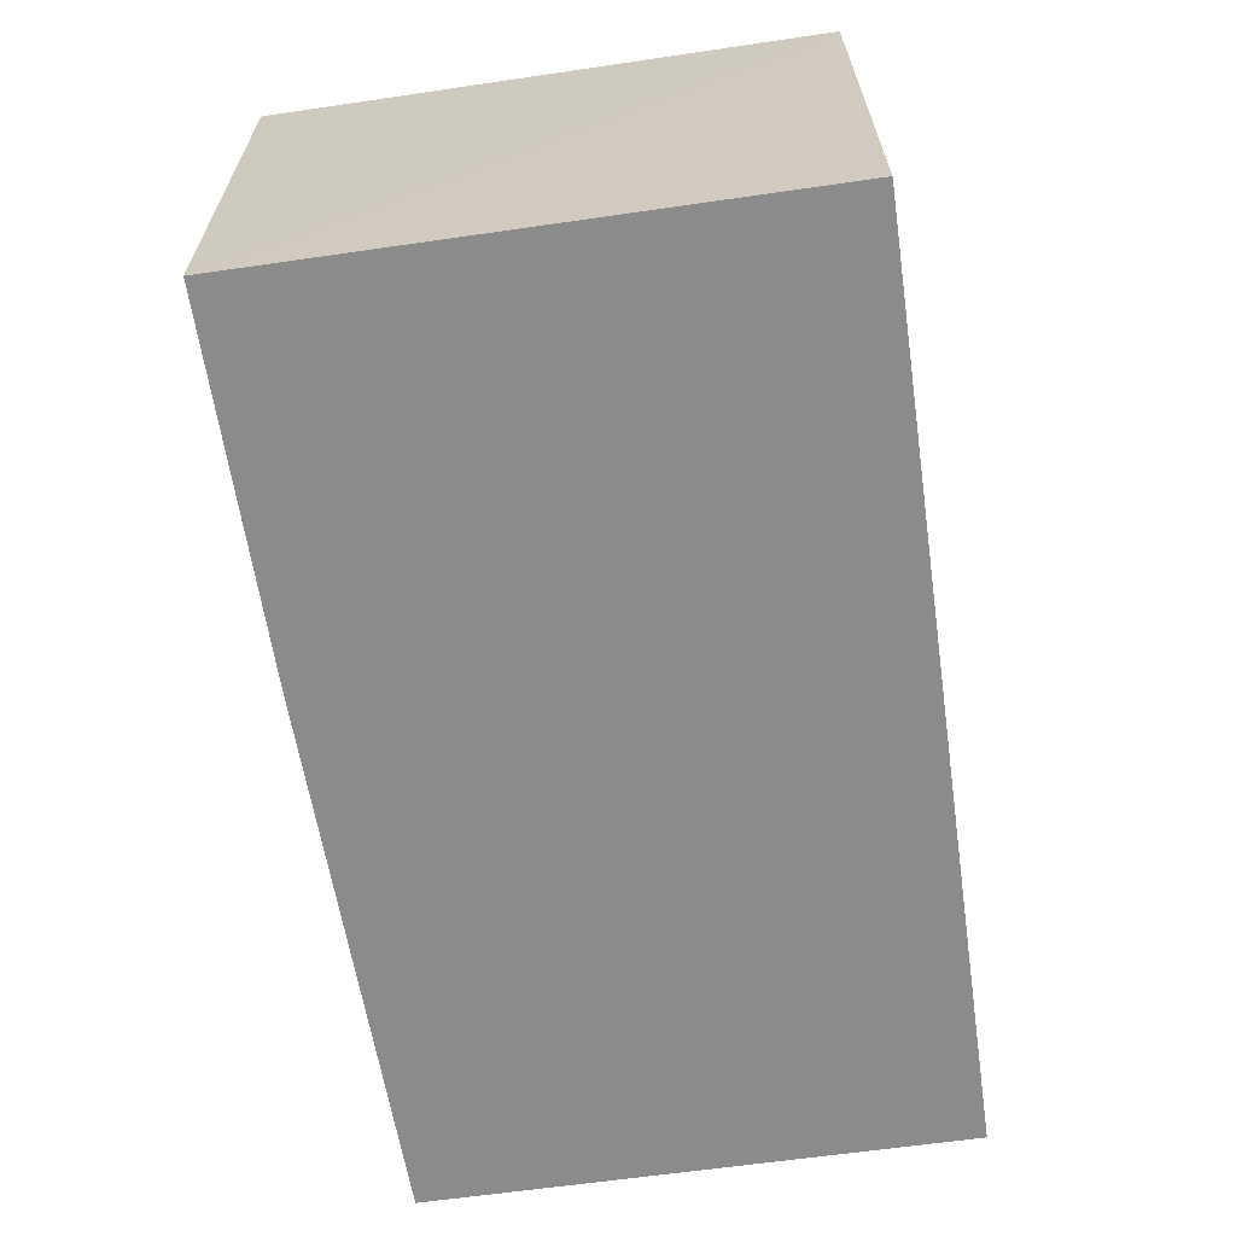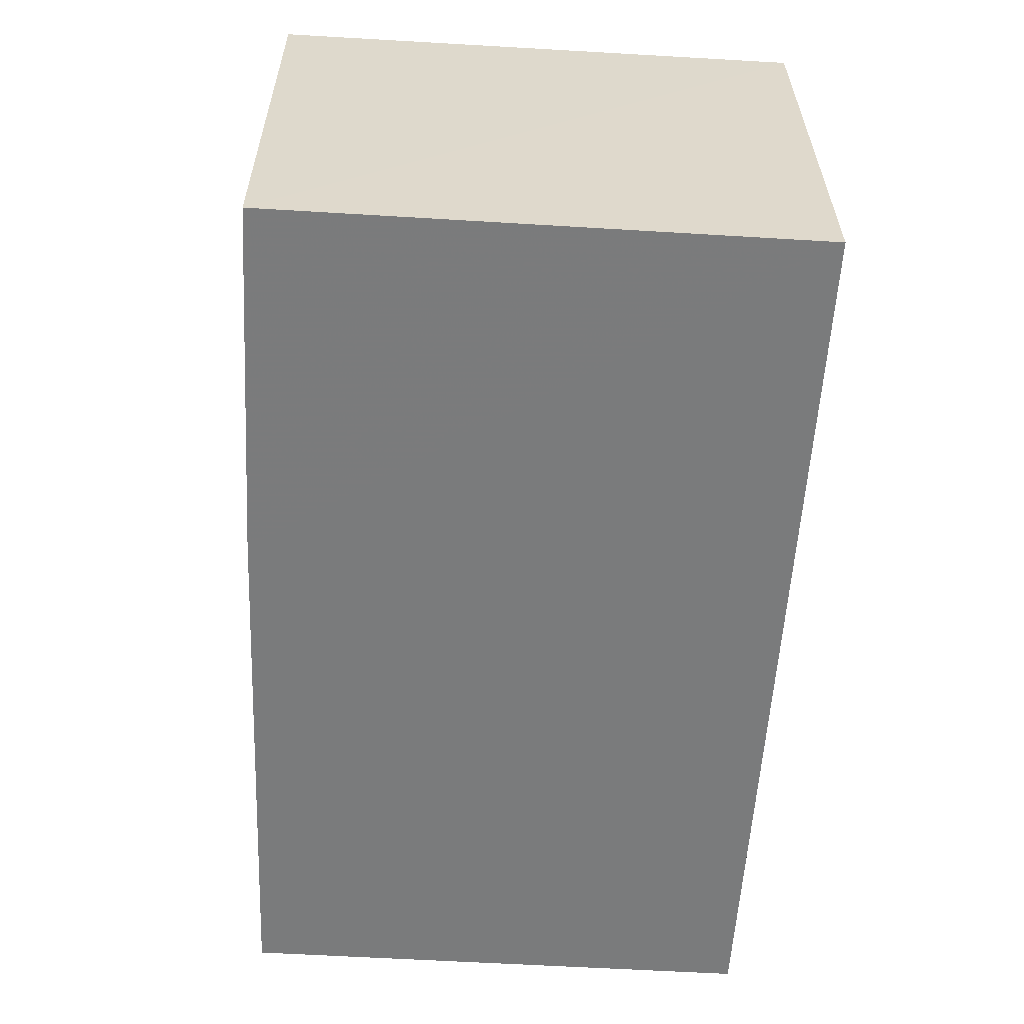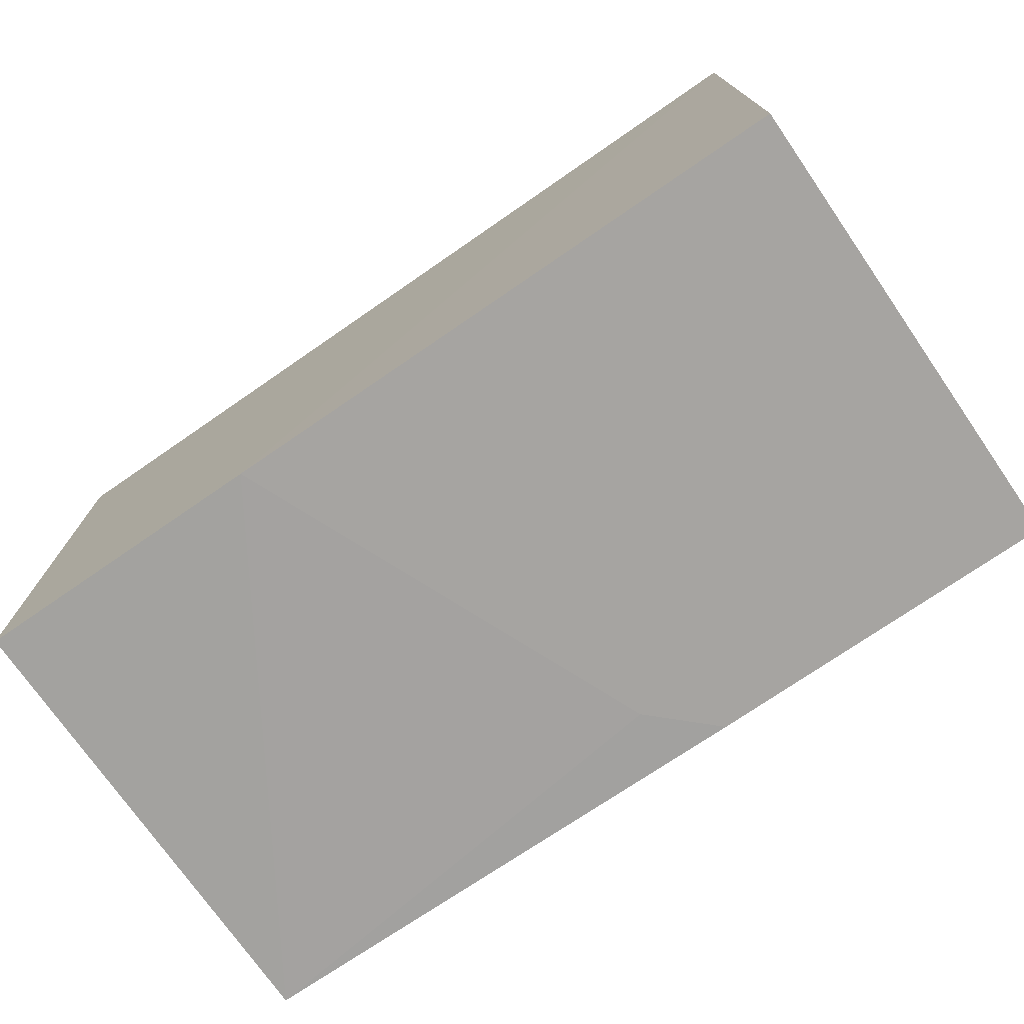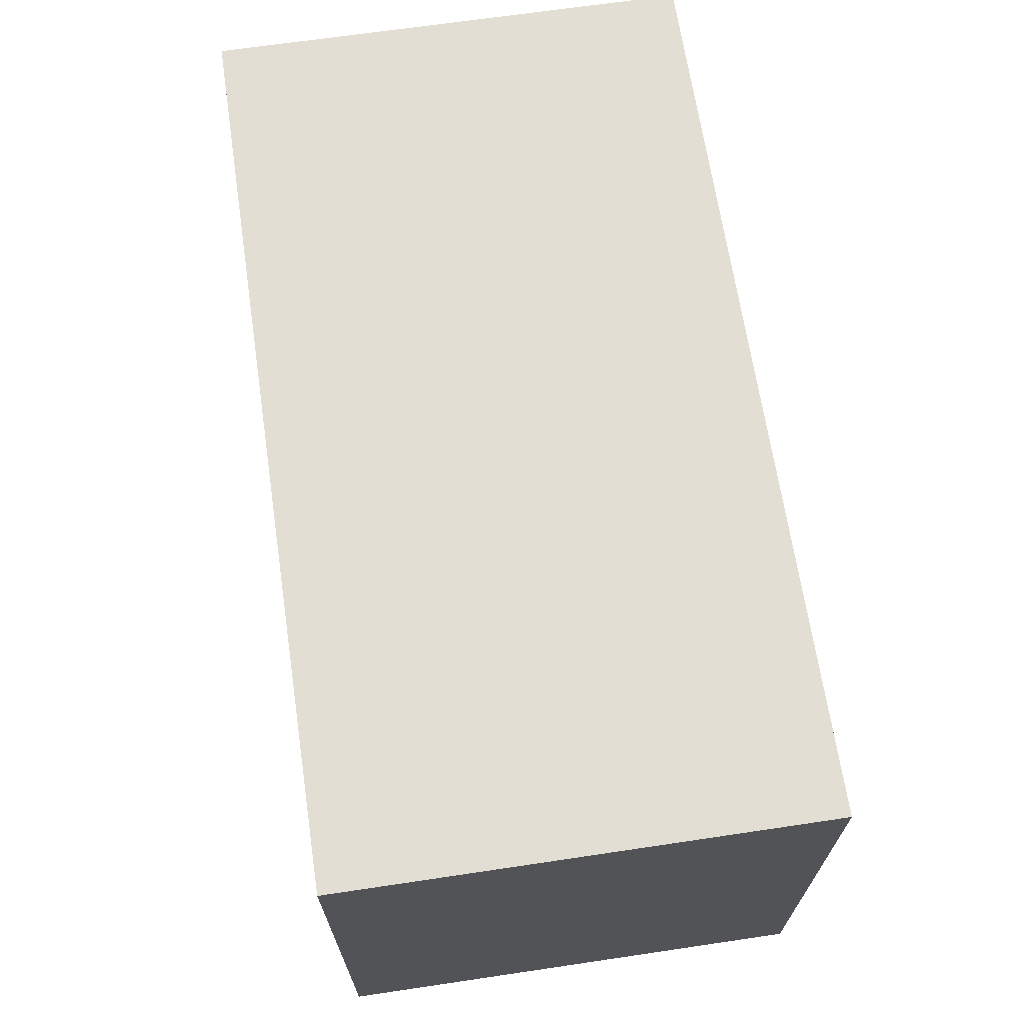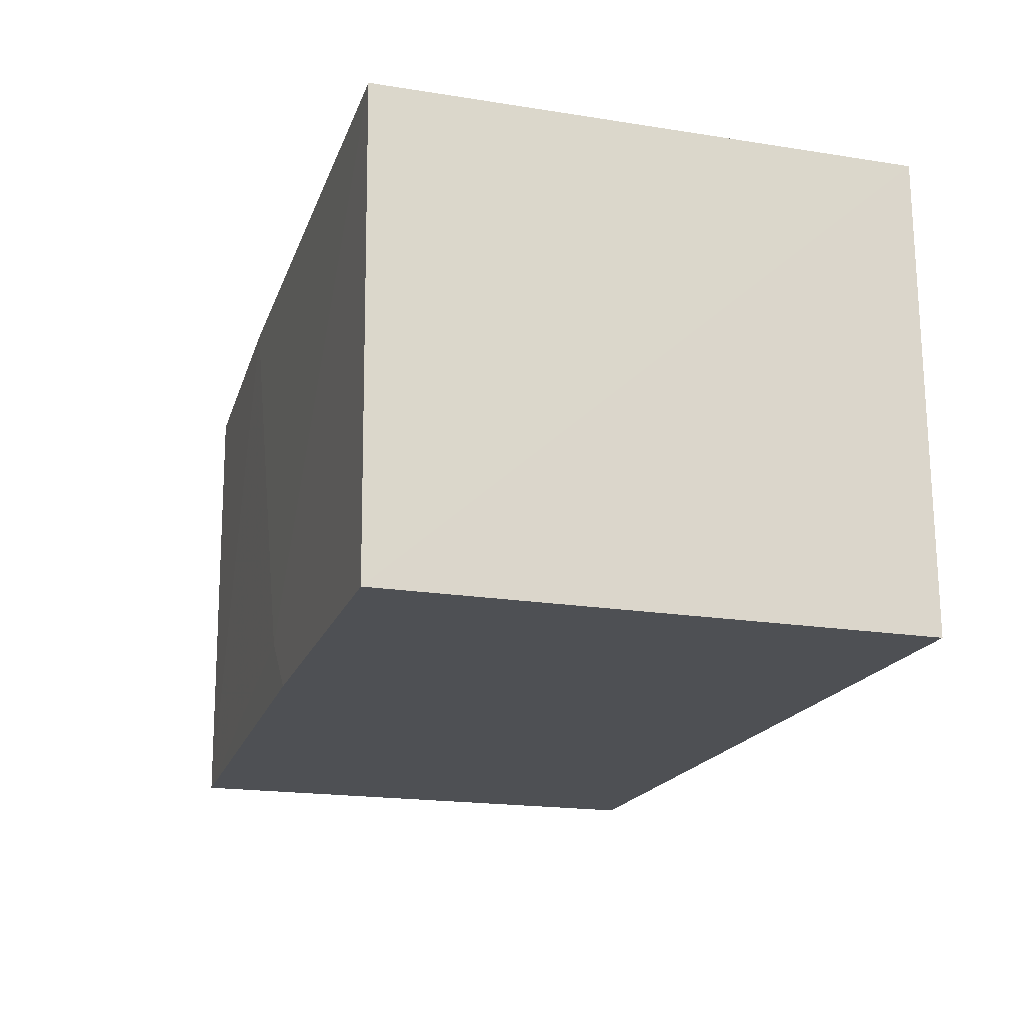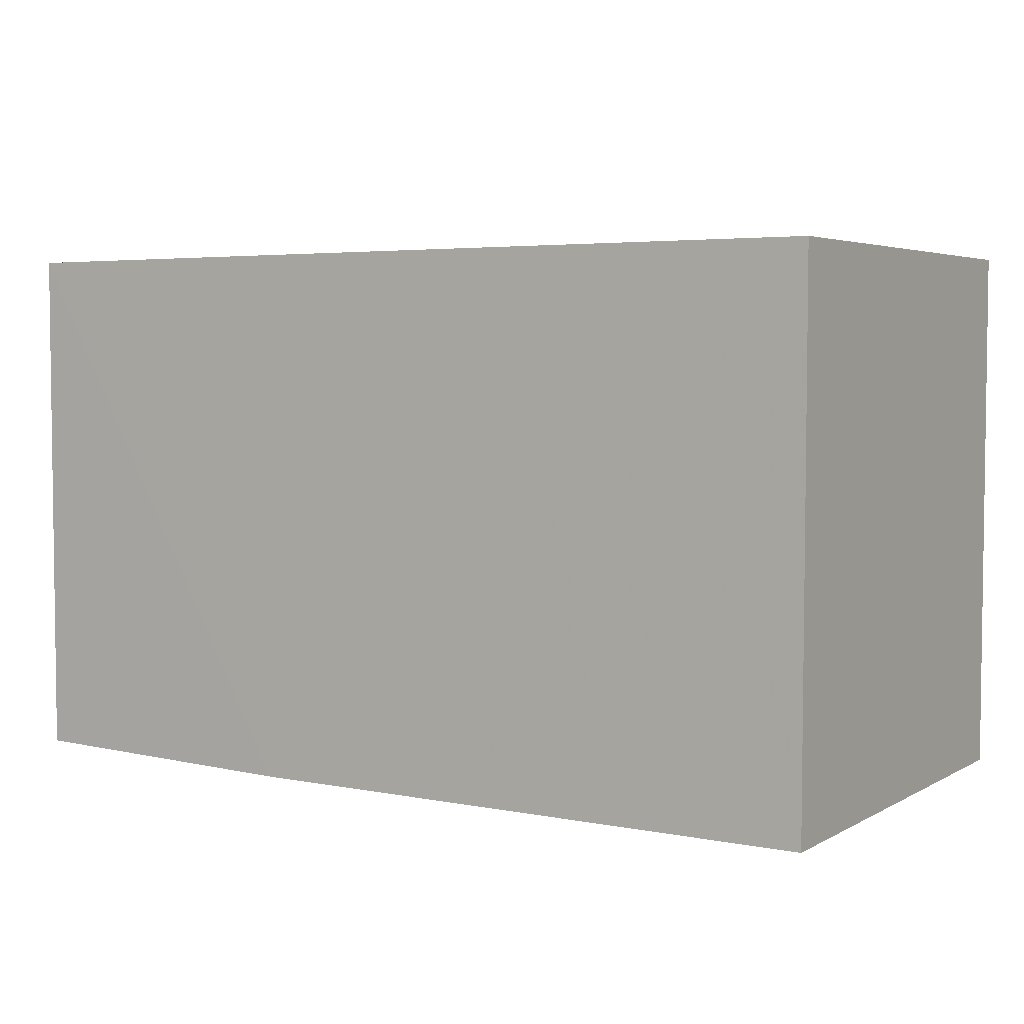
<metadata>
{"format":"obj","ext":"obj","renderer":"f3d","projection":"perspective","resolution":1024,"background":"white","views":[{"elev":-63.8,"azim":98.3,"up":"+Z"},{"elev":-58.3,"azim":86.5,"up":"+Z"},{"elev":-74.1,"azim":34.6,"up":"+Y"},{"elev":67.2,"azim":-98.5,"up":"+Y"},{"elev":-18.8,"azim":73.2,"up":"+Z"},{"elev":4.1,"azim":31.6,"up":"+Y"}]}
</metadata>
<code>
v 0.00139 -0.0103 0.02272
v 0.001369 -0.02208 0.02272
v 0.00139 -0.0103 0.01232
v -0.0181 -0.0103 0.01232
v -0.0181 -0.0103 0.02272
v 0.001389 -0.02198 0.01236
v -0.01156 -0.02196 0.02274
v -0.01809 -0.02169 0.01233
v -0.007715 -0.02194 0.01363
v -0.00637 -0.02194 0.01235
v -0.01809 -0.02178 0.02271
f 1 3 4
f 5 1 4
f 6 1 2
f 6 3 1
f 7 2 1
f 7 1 5
f 8 4 3
f 8 5 4
f 9 2 7
f 9 7 8
f 10 8 3
f 10 3 6
f 10 9 8
f 10 6 2
f 10 2 9
f 11 8 7
f 11 7 5
f 11 5 8

</code>
